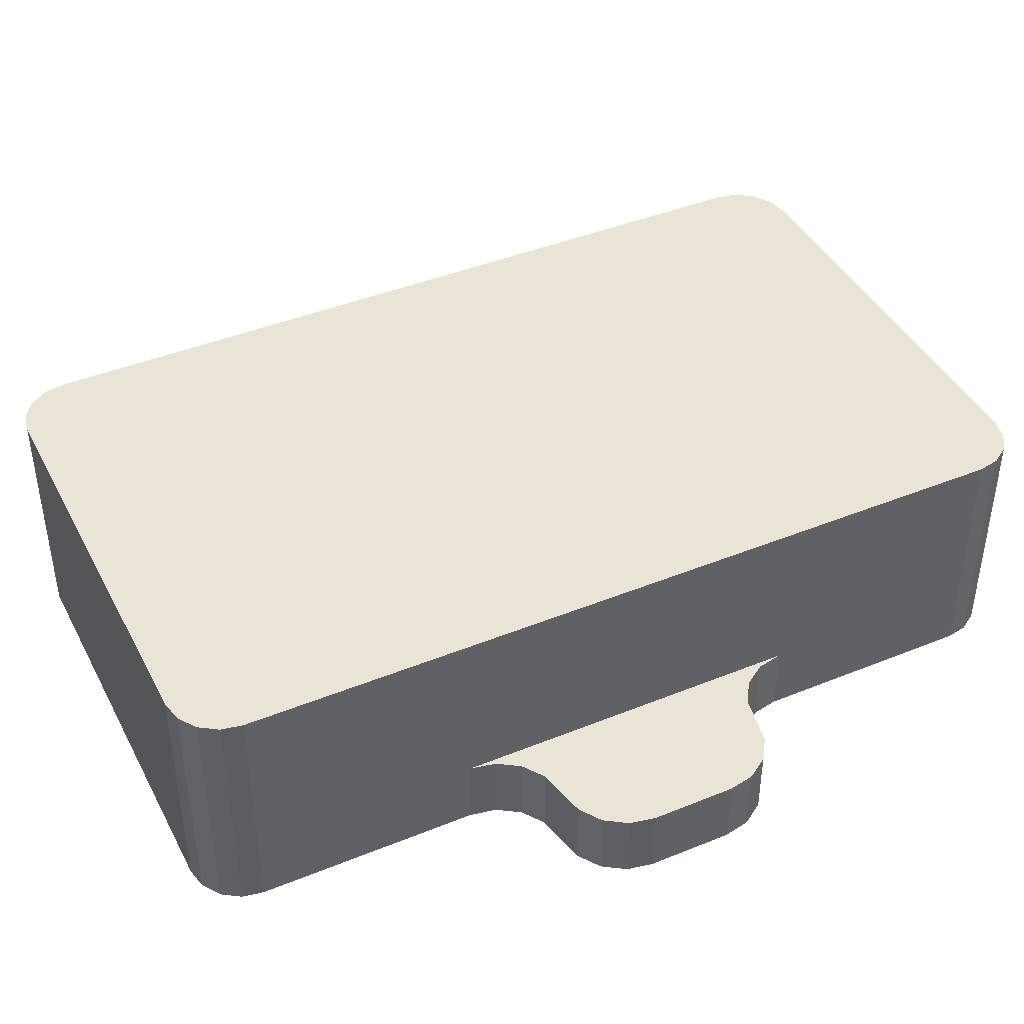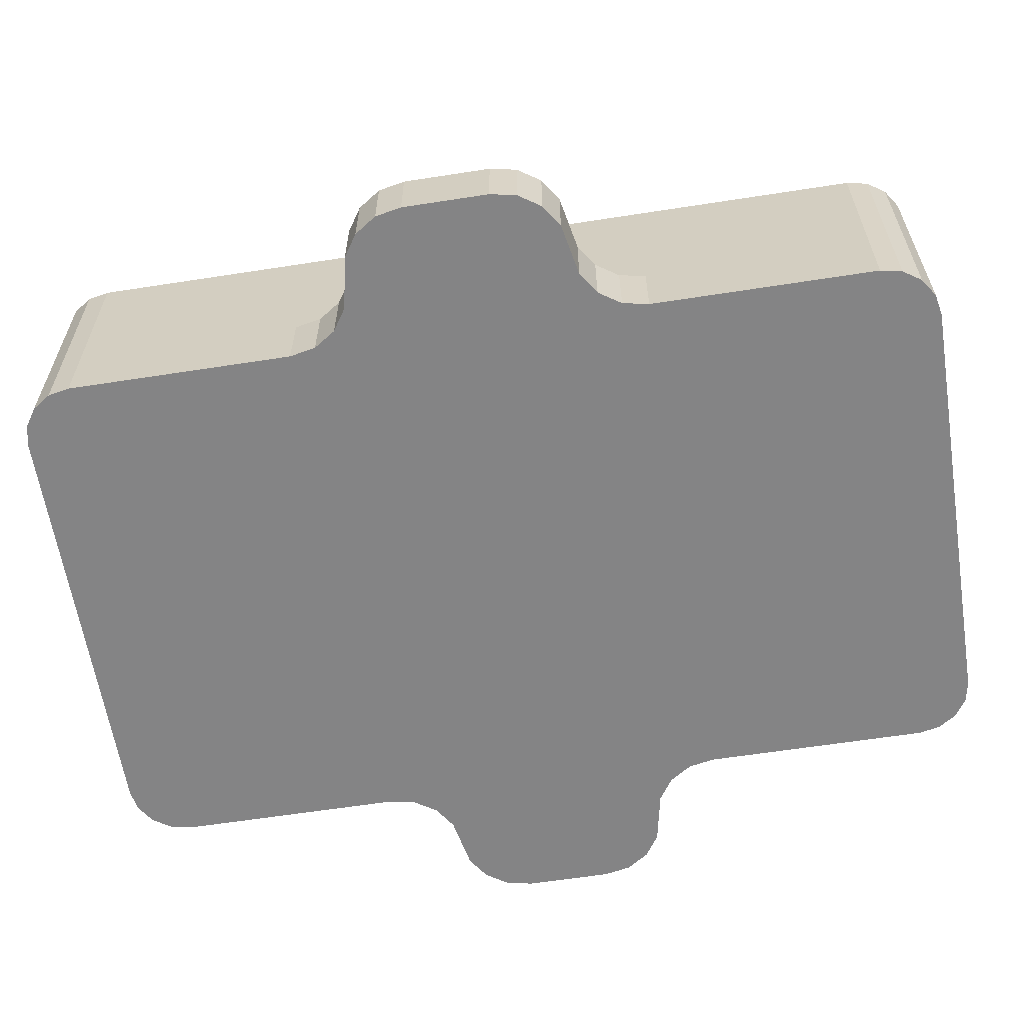
<metadata>
{"format":"obj","ext":"obj","renderer":"f3d","projection":"perspective","resolution":1024,"background":"white","views":[{"elev":42.4,"azim":64.1,"up":"+Z"},{"elev":-61.5,"azim":-81.0,"up":"+Z"}]}
</metadata>
<code>
v -9.692 27 5.461
v -9.692 27 -5.461
v -10.65 26.81 -5.461
v -9.692 27 5.461
v -10.65 26.81 -5.461
v -10.65 26.81 5.461
v -10.65 26.81 5.461
v -10.65 26.81 -5.461
v -11.46 26.27 -5.461
v -10.65 26.81 5.461
v -11.46 26.27 -5.461
v -11.46 26.27 5.461
v -11.46 26.27 5.461
v -11.46 26.27 -5.461
v -12 25.46 -5.461
v -11.46 26.27 5.461
v -12 25.46 -5.461
v -12 25.46 5.461
v -12 25.46 5.461
v -12 25.46 -5.461
v -12.19 24.5 -5.461
v -12 25.46 5.461
v -12.19 24.5 -5.461
v -12.19 24.5 5.461
v -12.19 -1.575 -5.461
v -12.19 -11.65 -5.461
v -12.19 -1.575 -2.286
v -12.19 -1.575 -2.286
v -12.19 -11.65 -5.461
v -12.19 -11.65 5.461
v -12.19 -1.575 -2.286
v -12.19 -11.65 5.461
v -12.19 14.43 -2.286
v -12.19 14.43 -2.286
v -12.19 -11.65 5.461
v -12.19 24.5 5.461
v -12.19 14.43 -2.286
v -12.19 24.5 5.461
v -12.19 14.43 -5.461
v -12.19 14.43 -5.461
v -12.19 24.5 5.461
v -12.19 24.5 -5.461
v -12.19 -11.65 5.461
v -12.19 -11.65 -5.461
v -12 -12.6 -5.461
v -12.19 -11.65 5.461
v -12 -12.6 -5.461
v -12 -12.6 5.461
v -12 -12.6 5.461
v -12 -12.6 -5.461
v -11.46 -13.42 -5.461
v -12 -12.6 5.461
v -11.46 -13.42 -5.461
v -11.46 -13.42 5.461
v -11.46 -13.42 5.461
v -11.46 -13.42 -5.461
v -10.65 -13.96 -5.461
v -11.46 -13.42 5.461
v -10.65 -13.96 -5.461
v -10.65 -13.96 5.461
v -10.65 -13.96 5.461
v -10.65 -13.96 -5.461
v -9.692 -14.15 -5.461
v -10.65 -13.96 5.461
v -9.692 -14.15 -5.461
v -9.692 -14.15 5.461
v 9.692 -14.15 5.461
v -9.692 -14.15 5.461
v 9.692 -14.15 -5.461
v 9.692 -14.15 -5.461
v -9.692 -14.15 5.461
v -9.692 -14.15 -5.461
v 9.692 -14.15 5.461
v 9.692 -14.15 -5.461
v 10.65 -13.96 -5.461
v 9.692 -14.15 5.461
v 10.65 -13.96 -5.461
v 10.65 -13.96 5.461
v 10.65 -13.96 5.461
v 10.65 -13.96 -5.461
v 11.46 -13.42 -5.461
v 10.65 -13.96 5.461
v 11.46 -13.42 -5.461
v 11.46 -13.42 5.461
v 11.46 -13.42 5.461
v 11.46 -13.42 -5.461
v 12 -12.6 -5.461
v 11.46 -13.42 5.461
v 12 -12.6 -5.461
v 12 -12.6 5.461
v 12 -12.6 5.461
v 12 -12.6 -5.461
v 12.19 -11.65 -5.461
v 12 -12.6 5.461
v 12.19 -11.65 -5.461
v 12.19 -11.65 5.461
v 12.19 14.43 -5.461
v 12.19 24.5 -5.461
v 12.19 14.43 -2.286
v 12.19 14.43 -2.286
v 12.19 24.5 -5.461
v 12.19 24.5 5.461
v 12.19 14.43 -2.286
v 12.19 24.5 5.461
v 12.19 -1.575 -2.286
v 12.19 -1.575 -2.286
v 12.19 24.5 5.461
v 12.19 -11.65 5.461
v 12.19 -1.575 -2.286
v 12.19 -11.65 5.461
v 12.19 -1.575 -5.461
v 12.19 -1.575 -5.461
v 12.19 -11.65 5.461
v 12.19 -11.65 -5.461
v 12.19 24.5 5.461
v 12.19 24.5 -5.461
v 12 25.46 -5.461
v 12.19 24.5 5.461
v 12 25.46 -5.461
v 12 25.46 5.461
v 12 25.46 5.461
v 12 25.46 -5.461
v 11.46 26.27 -5.461
v 12 25.46 5.461
v 11.46 26.27 -5.461
v 11.46 26.27 5.461
v 11.46 26.27 5.461
v 11.46 26.27 -5.461
v 10.65 26.81 -5.461
v 11.46 26.27 5.461
v 10.65 26.81 -5.461
v 10.65 26.81 5.461
v 10.65 26.81 5.461
v 10.65 26.81 -5.461
v 9.692 27 -5.461
v 10.65 26.81 5.461
v 9.692 27 -5.461
v 9.692 27 5.461
v -9.692 27 5.461
v 9.692 27 5.461
v -9.692 27 -5.461
v -9.692 27 -5.461
v 9.692 27 5.461
v 9.692 27 -5.461
v 12.19 24.5 5.461
v 12 25.46 5.461
v 11.46 26.27 5.461
v -11.46 -13.42 5.461
v -10.65 -13.96 5.461
v -9.692 -14.15 5.461
v -12.19 -11.65 5.461
v 12.19 -11.65 5.461
v -12.19 24.5 5.461
v -12.19 24.5 5.461
v 12.19 -11.65 5.461
v 12.19 24.5 5.461
v -12.19 24.5 5.461
v 12.19 24.5 5.461
v 9.692 27 5.461
v 9.692 27 5.461
v 12.19 24.5 5.461
v 11.46 26.27 5.461
v 9.692 27 5.461
v 11.46 26.27 5.461
v 10.65 26.81 5.461
v -11.46 26.27 5.461
v -12 25.46 5.461
v -10.65 26.81 5.461
v -10.65 26.81 5.461
v -12 25.46 5.461
v -12.19 24.5 5.461
v -10.65 26.81 5.461
v -12.19 24.5 5.461
v -9.692 27 5.461
v -9.692 27 5.461
v -12.19 24.5 5.461
v 9.692 27 5.461
v -12 -12.6 5.461
v -11.46 -13.42 5.461
v -12.19 -11.65 5.461
v -12.19 -11.65 5.461
v -11.46 -13.42 5.461
v -9.692 -14.15 5.461
v -12.19 -11.65 5.461
v -9.692 -14.15 5.461
v 12.19 -11.65 5.461
v 12.19 -11.65 5.461
v -9.692 -14.15 5.461
v 9.692 -14.15 5.461
v 9.692 -14.15 5.461
v 10.65 -13.96 5.461
v 12.19 -11.65 5.461
v 12.19 -11.65 5.461
v 10.65 -13.96 5.461
v 11.46 -13.42 5.461
v 12.19 -11.65 5.461
v 11.46 -13.42 5.461
v 12 -12.6 5.461
v 11.46 26.27 -5.461
v 12 25.46 -5.461
v -12.19 14.43 -5.461
v -13.08 0.5805 -5.461
v 12 25.46 -5.461
v 12.19 24.5 -5.461
v 12.19 24.5 -5.461
v 12.19 14.43 -5.461
v -13.08 0.5805 -5.461
v -13.08 0.5805 -5.461
v 12.19 14.43 -5.461
v 12.42 13.26 -5.461
v -13.08 0.5805 -5.461
v 12.42 13.26 -5.461
v -12.42 -0.4084 -5.461
v -12.42 -0.4084 -5.461
v 12.42 13.26 -5.461
v 13.08 12.27 -5.461
v -12.42 -0.4084 -5.461
v 13.08 12.27 -5.461
v -12.19 -1.575 -5.461
v 13.08 0.5805 -5.461
v 13.08 12.27 -5.461
v 14.07 11.61 -5.461
v 13.08 0.5805 -5.461
v 12.42 -0.4084 -5.461
v -12 -12.6 -5.461
v -12 -12.6 -5.461
v 12.42 -0.4084 -5.461
v 12.19 -1.575 -5.461
v -12 -12.6 -5.461
v 12.19 -1.575 -5.461
v 12.19 -11.65 -5.461
v -9.692 27 -5.461
v 9.692 27 -5.461
v -12.19 24.5 -5.461
v 13.08 0.5805 -5.461
v -12 -12.6 -5.461
v 13.08 12.27 -5.461
v 13.08 12.27 -5.461
v -12 -12.6 -5.461
v -12.19 -11.65 -5.461
v 13.08 12.27 -5.461
v -12.19 -11.65 -5.461
v -12.19 -1.575 -5.461
v 11.46 -13.42 -5.461
v 10.65 -13.96 -5.461
v 9.692 -14.15 -5.461
v -15.24 1.473 -5.461
v -15.24 11.38 -5.461
v -14.07 1.241 -5.461
v -14.07 1.241 -5.461
v -15.24 11.38 -5.461
v -14.07 11.61 -5.461
v -14.07 1.241 -5.461
v -14.07 11.61 -5.461
v -13.08 0.5805 -5.461
v -13.08 0.5805 -5.461
v -14.07 11.61 -5.461
v -13.08 12.27 -5.461
v -13.08 0.5805 -5.461
v -13.08 12.27 -5.461
v 12 25.46 -5.461
v 12 25.46 -5.461
v -13.08 12.27 -5.461
v -12.42 13.26 -5.461
v 12 25.46 -5.461
v -12.42 13.26 -5.461
v -12.19 14.43 -5.461
v -12.19 24.5 -5.461
v 9.692 27 -5.461
v -12.19 14.43 -5.461
v -12.19 14.43 -5.461
v 9.692 27 -5.461
v 10.65 26.81 -5.461
v -12.19 14.43 -5.461
v 10.65 26.81 -5.461
v 11.46 26.27 -5.461
v -10.65 -13.96 -5.461
v -11.46 -13.42 -5.461
v -9.692 -14.15 -5.461
v -9.692 -14.15 -5.461
v -11.46 -13.42 -5.461
v -12 -12.6 -5.461
v -9.692 -14.15 -5.461
v -12 -12.6 -5.461
v 9.692 -14.15 -5.461
v 9.692 -14.15 -5.461
v -12 -12.6 -5.461
v 12.19 -11.65 -5.461
v 9.692 -14.15 -5.461
v 12.19 -11.65 -5.461
v 11.46 -13.42 -5.461
v 11.46 -13.42 -5.461
v 12.19 -11.65 -5.461
v 12 -12.6 -5.461
v -17.4 2.366 -5.461
v -18.06 3.355 -5.461
v -16.41 1.705 -5.461
v -16.41 1.705 -5.461
v -18.06 3.355 -5.461
v -18.29 4.521 -5.461
v -18.29 8.331 -5.461
v -15.24 11.38 -5.461
v -18.29 4.521 -5.461
v -18.29 4.521 -5.461
v -15.24 11.38 -5.461
v -15.24 1.473 -5.461
v -18.29 4.521 -5.461
v -15.24 1.473 -5.461
v -16.41 1.705 -5.461
v -12 25.46 -5.461
v -11.46 26.27 -5.461
v -12.19 24.5 -5.461
v -12.19 24.5 -5.461
v -11.46 26.27 -5.461
v -10.65 26.81 -5.461
v -12.19 24.5 -5.461
v -10.65 26.81 -5.461
v -9.692 27 -5.461
v -18.29 8.331 -5.461
v -18.06 9.498 -5.461
v -15.24 11.38 -5.461
v -15.24 11.38 -5.461
v -18.06 9.498 -5.461
v -17.4 10.49 -5.461
v -15.24 11.38 -5.461
v -17.4 10.49 -5.461
v -16.41 11.15 -5.461
v 17.4 10.49 -5.461
v 18.06 9.498 -5.461
v 16.41 11.15 -5.461
v 16.41 11.15 -5.461
v 18.06 9.498 -5.461
v 18.29 8.331 -5.461
v 16.41 11.15 -5.461
v 18.29 8.331 -5.461
v 15.24 11.38 -5.461
v 15.24 11.38 -5.461
v 18.29 8.331 -5.461
v 15.24 1.473 -5.461
v 15.24 11.38 -5.461
v 15.24 1.473 -5.461
v 14.07 11.61 -5.461
v 14.07 11.61 -5.461
v 15.24 1.473 -5.461
v 14.07 1.241 -5.461
v 14.07 11.61 -5.461
v 14.07 1.241 -5.461
v 13.08 0.5805 -5.461
v 17.4 2.366 -5.461
v 16.41 1.705 -5.461
v 18.06 3.355 -5.461
v 18.06 3.355 -5.461
v 16.41 1.705 -5.461
v 15.24 1.473 -5.461
v 18.06 3.355 -5.461
v 15.24 1.473 -5.461
v 18.29 4.521 -5.461
v 18.29 4.521 -5.461
v 15.24 1.473 -5.461
v 18.29 8.331 -5.461
v 18.29 4.521 -5.461
v 18.29 8.331 -5.461
v 18.29 4.521 -2.286
v 18.29 4.521 -2.286
v 18.29 8.331 -5.461
v 18.29 8.331 -2.286
v 12.19 14.43 -2.286
v 12.19 -1.575 -2.286
v 12.42 -0.4084 -2.286
v 12.42 -0.4084 -2.286
v 13.08 0.5805 -2.286
v 12.19 14.43 -2.286
v 12.19 14.43 -2.286
v 13.08 0.5805 -2.286
v 14.07 1.241 -2.286
v 12.19 14.43 -2.286
v 14.07 1.241 -2.286
v 12.42 13.26 -2.286
v 12.42 13.26 -2.286
v 14.07 1.241 -2.286
v 13.08 12.27 -2.286
v 13.08 12.27 -2.286
v 14.07 1.241 -2.286
v 14.07 11.61 -2.286
v 14.07 11.61 -2.286
v 14.07 1.241 -2.286
v 15.24 1.473 -2.286
v 14.07 11.61 -2.286
v 15.24 1.473 -2.286
v 15.24 11.38 -2.286
v 17.4 2.366 -2.286
v 18.06 3.355 -2.286
v 18.29 4.521 -2.286
v 17.4 2.366 -2.286
v 18.29 4.521 -2.286
v 16.41 1.705 -2.286
v 18.29 8.331 -2.286
v 18.06 9.498 -2.286
v 17.4 10.49 -2.286
v 17.4 10.49 -2.286
v 16.41 11.15 -2.286
v 18.29 8.331 -2.286
v 18.29 8.331 -2.286
v 16.41 11.15 -2.286
v 15.24 11.38 -2.286
v 18.29 8.331 -2.286
v 15.24 11.38 -2.286
v 18.29 4.521 -2.286
v 18.29 4.521 -2.286
v 15.24 11.38 -2.286
v 15.24 1.473 -2.286
v 18.29 4.521 -2.286
v 15.24 1.473 -2.286
v 16.41 1.705 -2.286
v -18.29 4.521 -2.286
v -18.29 8.331 -2.286
v -18.29 4.521 -5.461
v -18.29 4.521 -5.461
v -18.29 8.331 -2.286
v -18.29 8.331 -5.461
v -14.07 1.241 -2.286
v -13.08 0.5805 -2.286
v -14.07 11.61 -2.286
v -12.19 -1.575 -2.286
v -12.19 14.43 -2.286
v -12.42 13.26 -2.286
v -12.42 13.26 -2.286
v -13.08 12.27 -2.286
v -12.19 -1.575 -2.286
v -12.19 -1.575 -2.286
v -13.08 12.27 -2.286
v -14.07 11.61 -2.286
v -12.19 -1.575 -2.286
v -14.07 11.61 -2.286
v -12.42 -0.4084 -2.286
v -12.42 -0.4084 -2.286
v -14.07 11.61 -2.286
v -13.08 0.5805 -2.286
v -18.29 8.331 -2.286
v -18.29 4.521 -2.286
v -15.24 1.473 -2.286
v -17.4 10.49 -2.286
v -18.06 9.498 -2.286
v -18.29 8.331 -2.286
v -16.41 1.705 -2.286
v -15.24 1.473 -2.286
v -17.4 2.366 -2.286
v -17.4 2.366 -2.286
v -15.24 1.473 -2.286
v -18.29 4.521 -2.286
v -17.4 2.366 -2.286
v -18.29 4.521 -2.286
v -18.06 3.355 -2.286
v -14.07 1.241 -2.286
v -14.07 11.61 -2.286
v -15.24 1.473 -2.286
v -15.24 1.473 -2.286
v -14.07 11.61 -2.286
v -15.24 11.38 -2.286
v -15.24 1.473 -2.286
v -15.24 11.38 -2.286
v -18.29 8.331 -2.286
v -18.29 8.331 -2.286
v -15.24 11.38 -2.286
v -16.41 11.15 -2.286
v -18.29 8.331 -2.286
v -16.41 11.15 -2.286
v -17.4 10.49 -2.286
v -18.29 4.521 -2.286
v -18.29 4.521 -5.461
v -18.06 3.355 -5.461
v -18.29 4.521 -2.286
v -18.06 3.355 -5.461
v -18.06 3.355 -2.286
v -18.06 3.355 -2.286
v -18.06 3.355 -5.461
v -17.4 2.366 -5.461
v -18.06 3.355 -2.286
v -17.4 2.366 -5.461
v -17.4 2.366 -2.286
v -17.4 2.366 -2.286
v -17.4 2.366 -5.461
v -16.41 1.705 -5.461
v -17.4 2.366 -2.286
v -16.41 1.705 -5.461
v -16.41 1.705 -2.286
v -16.41 1.705 -2.286
v -16.41 1.705 -5.461
v -15.24 1.473 -5.461
v -16.41 1.705 -2.286
v -15.24 1.473 -5.461
v -15.24 1.473 -2.286
v -15.24 1.473 -2.286
v -15.24 1.473 -5.461
v -14.07 1.241 -2.286
v -14.07 1.241 -2.286
v -15.24 1.473 -5.461
v -14.07 1.241 -5.461
v -14.07 1.241 -2.286
v -14.07 1.241 -5.461
v -13.08 0.5805 -2.286
v -13.08 0.5805 -2.286
v -14.07 1.241 -5.461
v -13.08 0.5805 -5.461
v -13.08 0.5805 -2.286
v -13.08 0.5805 -5.461
v -12.42 -0.4084 -2.286
v -12.42 -0.4084 -2.286
v -13.08 0.5805 -5.461
v -12.42 -0.4084 -5.461
v -12.42 -0.4084 -2.286
v -12.42 -0.4084 -5.461
v -12.19 -1.575 -2.286
v -12.19 -1.575 -2.286
v -12.42 -0.4084 -5.461
v -12.19 -1.575 -5.461
v -12.19 14.43 -2.286
v -12.19 14.43 -5.461
v -12.42 13.26 -2.286
v -12.42 13.26 -2.286
v -12.19 14.43 -5.461
v -12.42 13.26 -5.461
v -12.42 13.26 -2.286
v -12.42 13.26 -5.461
v -13.08 12.27 -2.286
v -13.08 12.27 -2.286
v -12.42 13.26 -5.461
v -13.08 12.27 -5.461
v -13.08 12.27 -2.286
v -13.08 12.27 -5.461
v -14.07 11.61 -2.286
v -14.07 11.61 -2.286
v -13.08 12.27 -5.461
v -14.07 11.61 -5.461
v -14.07 11.61 -2.286
v -14.07 11.61 -5.461
v -15.24 11.38 -2.286
v -15.24 11.38 -2.286
v -14.07 11.61 -5.461
v -15.24 11.38 -5.461
v -15.24 11.38 -2.286
v -15.24 11.38 -5.461
v -16.41 11.15 -5.461
v -15.24 11.38 -2.286
v -16.41 11.15 -5.461
v -16.41 11.15 -2.286
v -16.41 11.15 -2.286
v -16.41 11.15 -5.461
v -17.4 10.49 -5.461
v -16.41 11.15 -2.286
v -17.4 10.49 -5.461
v -17.4 10.49 -2.286
v -17.4 10.49 -2.286
v -17.4 10.49 -5.461
v -18.06 9.498 -5.461
v -17.4 10.49 -2.286
v -18.06 9.498 -5.461
v -18.06 9.498 -2.286
v -18.06 9.498 -2.286
v -18.06 9.498 -5.461
v -18.29 8.331 -5.461
v -18.06 9.498 -2.286
v -18.29 8.331 -5.461
v -18.29 8.331 -2.286
v 15.24 1.473 -2.286
v 15.24 1.473 -5.461
v 16.41 1.705 -5.461
v 15.24 1.473 -2.286
v 16.41 1.705 -5.461
v 16.41 1.705 -2.286
v 16.41 1.705 -2.286
v 16.41 1.705 -5.461
v 17.4 2.366 -5.461
v 16.41 1.705 -2.286
v 17.4 2.366 -5.461
v 17.4 2.366 -2.286
v 17.4 2.366 -2.286
v 17.4 2.366 -5.461
v 18.06 3.355 -5.461
v 17.4 2.366 -2.286
v 18.06 3.355 -5.461
v 18.06 3.355 -2.286
v 18.06 3.355 -2.286
v 18.06 3.355 -5.461
v 18.29 4.521 -5.461
v 18.06 3.355 -2.286
v 18.29 4.521 -5.461
v 18.29 4.521 -2.286
v 12.19 -1.575 -2.286
v 12.19 -1.575 -5.461
v 12.42 -0.4084 -2.286
v 12.42 -0.4084 -2.286
v 12.19 -1.575 -5.461
v 12.42 -0.4084 -5.461
v 12.42 -0.4084 -2.286
v 12.42 -0.4084 -5.461
v 13.08 0.5805 -2.286
v 13.08 0.5805 -2.286
v 12.42 -0.4084 -5.461
v 13.08 0.5805 -5.461
v 13.08 0.5805 -2.286
v 13.08 0.5805 -5.461
v 14.07 1.241 -2.286
v 14.07 1.241 -2.286
v 13.08 0.5805 -5.461
v 14.07 1.241 -5.461
v 14.07 1.241 -2.286
v 14.07 1.241 -5.461
v 15.24 1.473 -2.286
v 15.24 1.473 -2.286
v 14.07 1.241 -5.461
v 15.24 1.473 -5.461
v 18.29 8.331 -2.286
v 18.29 8.331 -5.461
v 18.06 9.498 -5.461
v 18.29 8.331 -2.286
v 18.06 9.498 -5.461
v 18.06 9.498 -2.286
v 18.06 9.498 -2.286
v 18.06 9.498 -5.461
v 17.4 10.49 -5.461
v 18.06 9.498 -2.286
v 17.4 10.49 -5.461
v 17.4 10.49 -2.286
v 17.4 10.49 -2.286
v 17.4 10.49 -5.461
v 16.41 11.15 -5.461
v 17.4 10.49 -2.286
v 16.41 11.15 -5.461
v 16.41 11.15 -2.286
v 16.41 11.15 -2.286
v 16.41 11.15 -5.461
v 15.24 11.38 -5.461
v 16.41 11.15 -2.286
v 15.24 11.38 -5.461
v 15.24 11.38 -2.286
v 15.24 11.38 -2.286
v 15.24 11.38 -5.461
v 14.07 11.61 -2.286
v 14.07 11.61 -2.286
v 15.24 11.38 -5.461
v 14.07 11.61 -5.461
v 14.07 11.61 -2.286
v 14.07 11.61 -5.461
v 13.08 12.27 -2.286
v 13.08 12.27 -2.286
v 14.07 11.61 -5.461
v 13.08 12.27 -5.461
v 13.08 12.27 -2.286
v 13.08 12.27 -5.461
v 12.42 13.26 -2.286
v 12.42 13.26 -2.286
v 13.08 12.27 -5.461
v 12.42 13.26 -5.461
v 12.42 13.26 -2.286
v 12.42 13.26 -5.461
v 12.19 14.43 -2.286
v 12.19 14.43 -2.286
v 12.42 13.26 -5.461
v 12.19 14.43 -5.461
f 1 2 3
f 4 5 6
f 7 8 9
f 10 11 12
f 13 14 15
f 16 17 18
f 19 20 21
f 22 23 24
f 25 26 27
f 28 29 30
f 31 32 33
f 34 35 36
f 37 38 39
f 40 41 42
f 43 44 45
f 46 47 48
f 49 50 51
f 52 53 54
f 55 56 57
f 58 59 60
f 61 62 63
f 64 65 66
f 67 68 69
f 70 71 72
f 73 74 75
f 76 77 78
f 79 80 81
f 82 83 84
f 85 86 87
f 88 89 90
f 91 92 93
f 94 95 96
f 97 98 99
f 100 101 102
f 103 104 105
f 106 107 108
f 109 110 111
f 112 113 114
f 115 116 117
f 118 119 120
f 121 122 123
f 124 125 126
f 127 128 129
f 130 131 132
f 133 134 135
f 136 137 138
f 139 140 141
f 142 143 144
f 145 146 147
f 148 149 150
f 151 152 153
f 154 155 156
f 157 158 159
f 160 161 162
f 163 164 165
f 166 167 168
f 169 170 171
f 172 173 174
f 175 176 177
f 178 179 180
f 181 182 183
f 184 185 186
f 187 188 189
f 190 191 192
f 193 194 195
f 196 197 198
f 199 200 201
f 202 203 204
f 205 206 207
f 208 209 210
f 211 212 213
f 214 215 216
f 217 218 219
f 220 221 222
f 223 224 225
f 226 227 228
f 229 230 231
f 232 233 234
f 235 236 237
f 238 239 240
f 241 242 243
f 244 245 246
f 247 248 249
f 250 251 252
f 253 254 255
f 256 257 258
f 259 260 261
f 262 263 264
f 265 266 267
f 268 269 270
f 271 272 273
f 274 275 276
f 277 278 279
f 280 281 282
f 283 284 285
f 286 287 288
f 289 290 291
f 292 293 294
f 295 296 297
f 298 299 300
f 301 302 303
f 304 305 306
f 307 308 309
f 310 311 312
f 313 314 315
f 316 317 318
f 319 320 321
f 322 323 324
f 325 326 327
f 328 329 330
f 331 332 333
f 334 335 336
f 337 338 339
f 340 341 342
f 343 344 345
f 346 347 348
f 349 350 351
f 352 353 354
f 355 356 357
f 358 359 360
f 361 362 363
f 364 365 366
f 367 368 369
f 370 371 372
f 373 374 375
f 376 377 378
f 379 380 381
f 382 383 384
f 385 386 387
f 388 389 390
f 391 392 393
f 394 395 396
f 397 398 399
f 400 401 402
f 403 404 405
f 406 407 408
f 409 410 411
f 412 413 414
f 415 416 417
f 418 419 420
f 421 422 423
f 424 425 426
f 427 428 429
f 430 431 432
f 433 434 435
f 436 437 438
f 439 440 441
f 442 443 444
f 445 446 447
f 448 449 450
f 451 452 453
f 454 455 456
f 457 458 459
f 460 461 462
f 463 464 465
f 466 467 468
f 469 470 471
f 472 473 474
f 475 476 477
f 478 479 480
f 481 482 483
f 484 485 486
f 487 488 489
f 490 491 492
f 493 494 495
f 496 497 498
f 499 500 501
f 502 503 504
f 505 506 507
f 508 509 510
f 511 512 513
f 514 515 516
f 517 518 519
f 520 521 522
f 523 524 525
f 526 527 528
f 529 530 531
f 532 533 534
f 535 536 537
f 538 539 540
f 541 542 543
f 544 545 546
f 547 548 549
f 550 551 552
f 553 554 555
f 556 557 558
f 559 560 561
f 562 563 564
f 565 566 567
f 568 569 570
f 571 572 573
f 574 575 576
f 577 578 579
f 580 581 582
f 583 584 585
f 586 587 588
f 589 590 591
f 592 593 594
f 595 596 597
f 598 599 600
f 601 602 603
f 604 605 606
f 607 608 609
f 610 611 612
f 613 614 615
f 616 617 618
f 619 620 621
f 622 623 624
f 625 626 627
f 628 629 630
f 631 632 633
f 634 635 636
f 637 638 639
f 640 641 642
f 643 644 645
f 646 647 648
f 649 650 651
f 652 653 654
f 655 656 657
f 658 659 660

</code>
